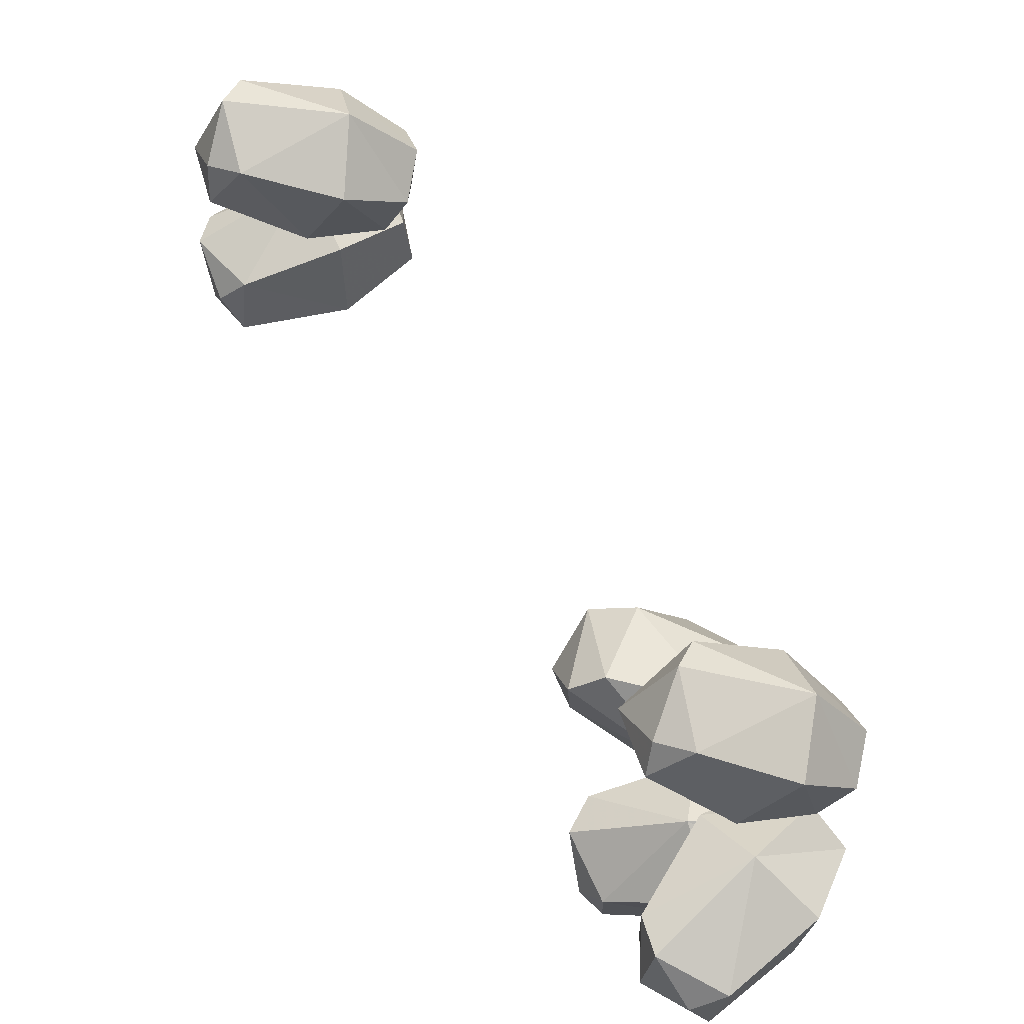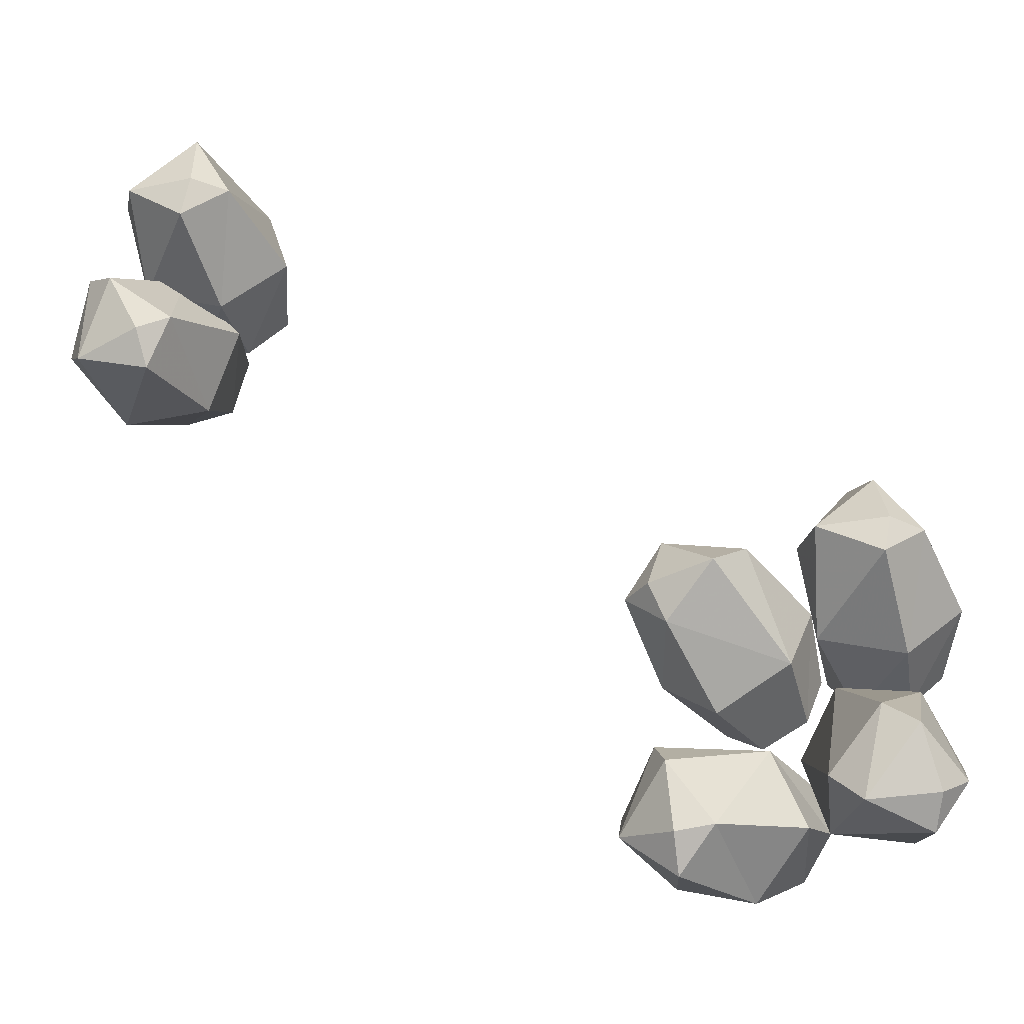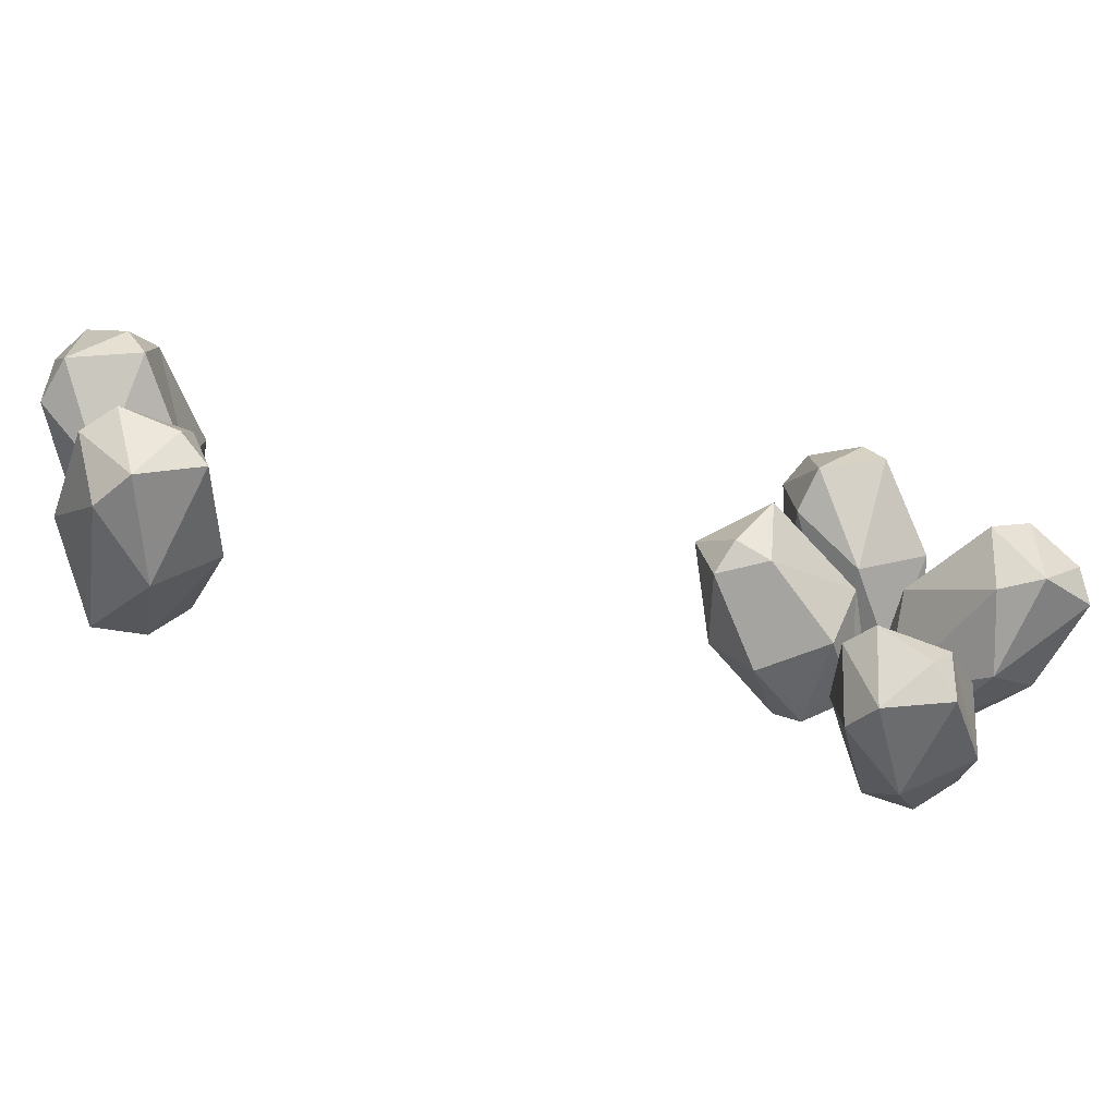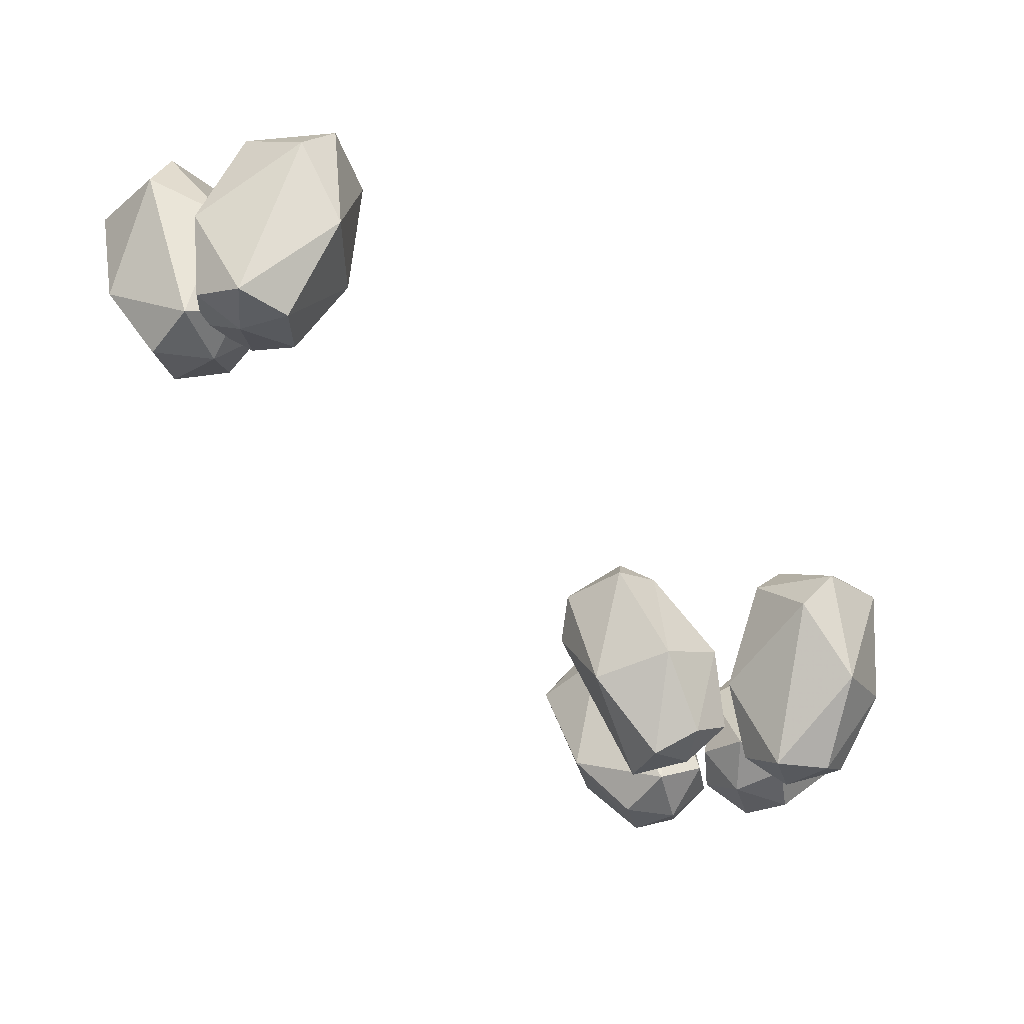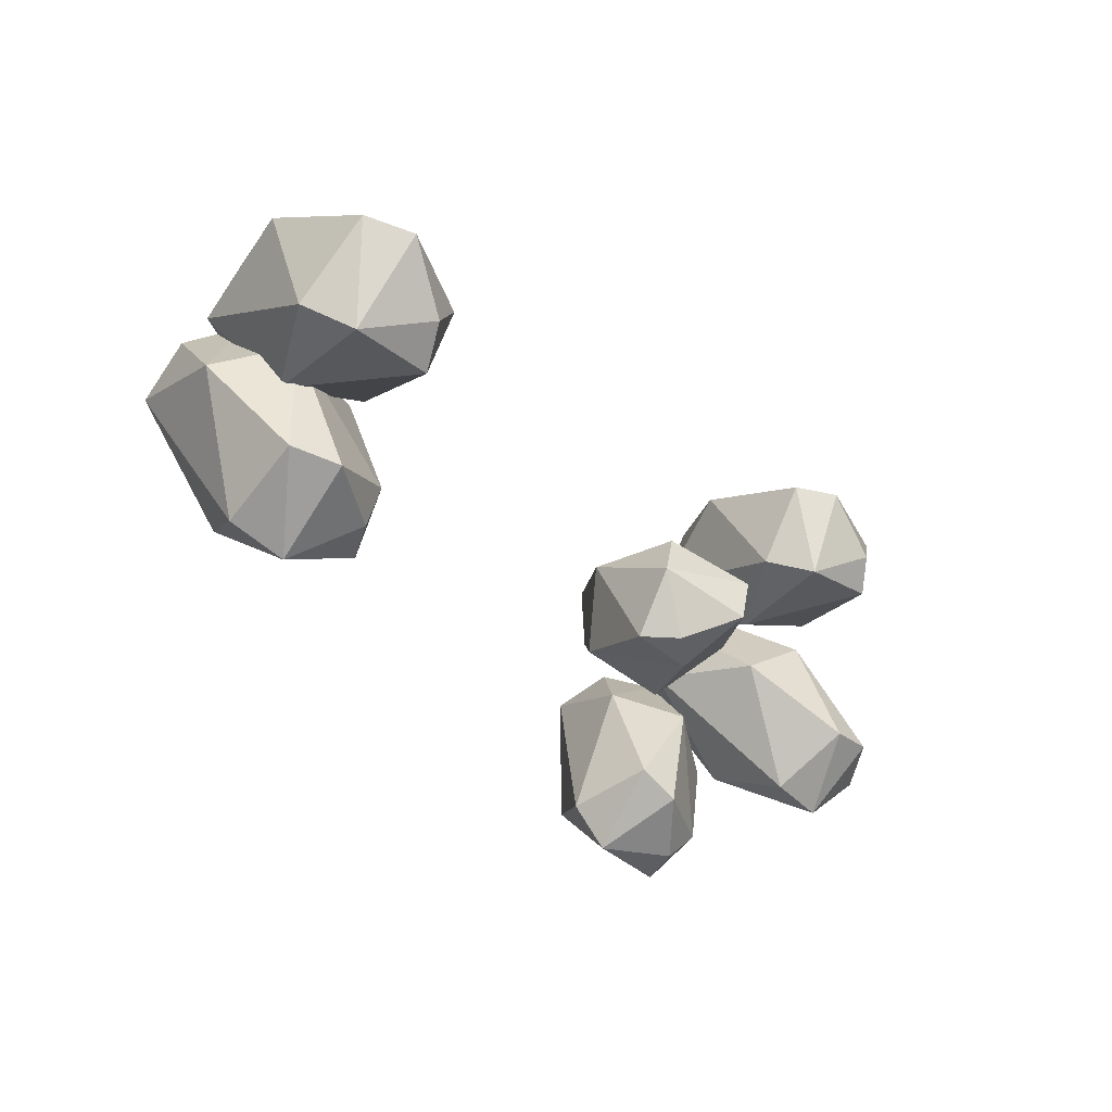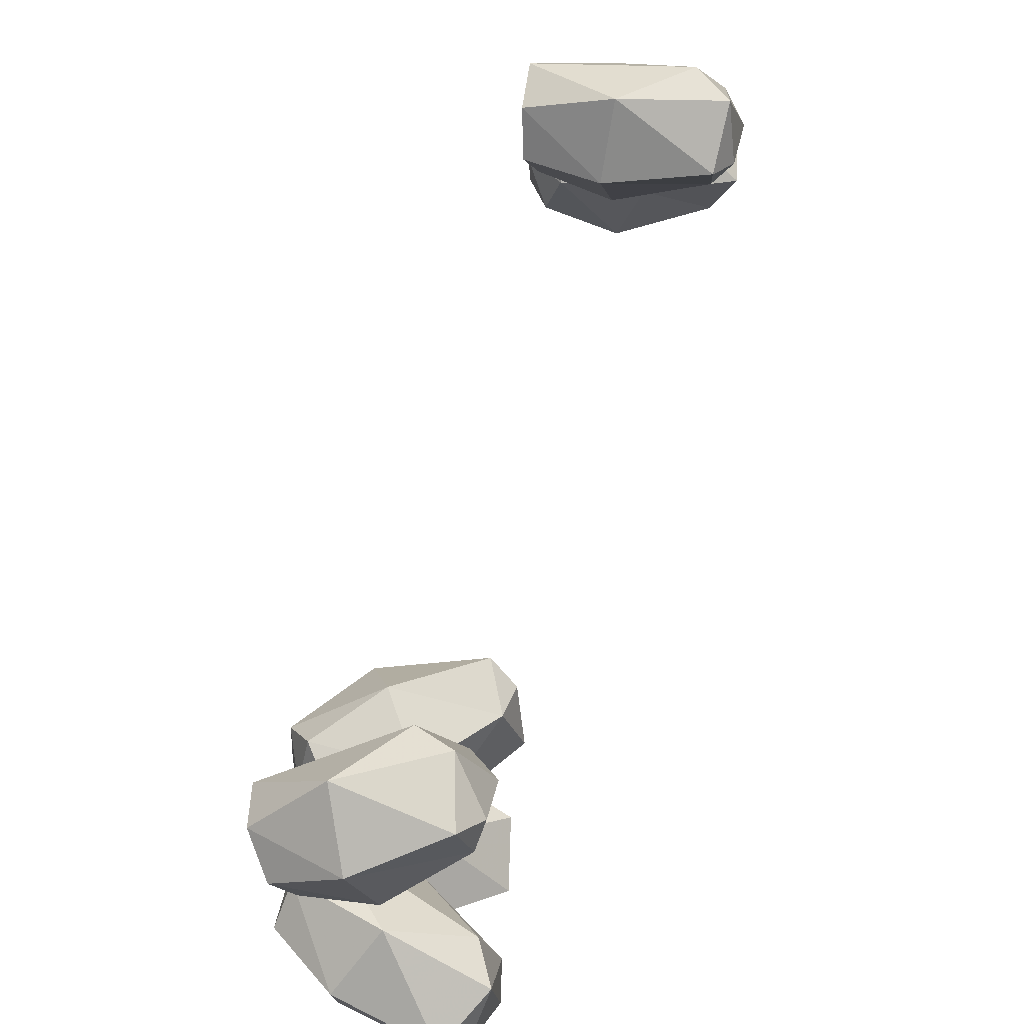
<metadata>
{"format":"obj","ext":"obj","renderer":"f3d","projection":"perspective","resolution":1024,"background":"white","views":[{"elev":21.5,"azim":-110.1,"up":"+Z"},{"elev":-30.3,"azim":-162.1,"up":"+Z"},{"elev":33.3,"azim":136.2,"up":"+Y"},{"elev":-32.6,"azim":95.6,"up":"+Y"},{"elev":19.7,"azim":145.3,"up":"+Z"},{"elev":-67.8,"azim":87.9,"up":"+Z"}]}
</metadata>
<code>
v -0.4844 -2.039 0.07031
v -0.6016 -2.078 0.2188
v -0.5391 -2.32 0.1328
v -0.4688 -2.406 -0.09375
v -0.5 -2.125 -0.1172
v -0.5469 -1.938 0.0625
v -0.6719 -2.016 0.2031
v -0.7266 -2.305 0.1172
v -0.6797 -2.453 -0.01562
v -0.5625 -2.453 0
v -0.6094 -2.453 -0.1172
v -0.5391 -2.352 -0.1953
v -0.6953 -2.148 -0.1719
v -0.6953 -1.938 -0.02344
v -0.7109 -1.945 0.0625
v -0.7734 -2.016 0.05469
v -0.8125 -2.242 -0.03906
v -0.7344 -2.406 -0.1172
v -0.8047 -2.094 -0.5156
v -0.7109 -2.188 -0.25
v -0.7344 -1.953 -0.4297
v -0.7578 -2.023 -0.5625
v -0.7266 -2.086 -0.625
v -0.6484 -2.32 -0.5469
v -0.7734 -2.312 -0.3906
v -0.6484 -2.438 -0.3125
v -0.6094 -2.367 -0.2109
v -0.5312 -2.141 -0.2344
v -0.6562 -1.953 -0.375
v -0.6016 -1.977 -0.5781
v -0.4844 -2.211 -0.5469
v -0.4531 -2.414 -0.4062
v -0.5703 -2.453 -0.4141
v -0.5156 -2.43 -0.2891
v -0.4922 -2.328 -0.2109
v -0.4062 -2.344 -0.3047
v -0.5234 -2.008 -0.5
v -0.1797 -2.062 -0.6641
v -0.04688 -2.07 -0.5547
v -0.1094 -2.328 -0.5859
v -0.2969 -2.289 -0.6562
v -0.2734 -2.023 -0.5703
v -0.1875 -2 -0.5859
v -0.1797 -1.977 -0.4297
v -0.1406 -2.039 -0.3672
v -0.03125 -2.156 -0.4766
v -0.2266 -2.5 -0.3906
v -0.2656 -2.5 -0.5156
v -0.375 -2.453 -0.5547
v -0.4375 -2.219 -0.5234
v -0.3672 -2.188 -0.3438
v -0.2188 -2.273 -0.2812
v -0.3125 -2.438 -0.3125
v -0.3672 -2.492 -0.4141
v -0.4531 -2.398 -0.4688
v -0.4219 -2.391 -0.3516
v -0.1172 -2.227 -0.1328
v -0.2578 -2.156 -0.25
v -0.1953 -1.969 -0.1016
v -0.09375 -2 -0.01562
v -0.1641 -2.266 0.05469
v -0.25 -2.445 -0.08594
v -0.2266 -2.398 -0.1953
v -0.3203 -2.344 -0.2656
v -0.4375 -2.133 -0.1641
v -0.3203 -1.914 0.007812
v -0.1641 -1.938 -0.01562
v -0.1797 -2.016 0.125
v -0.2578 -2.102 0.1484
v -0.3672 -2.445 -0.02344
v -0.3516 -2.422 -0.1641
v -0.4297 -2.328 -0.2188
v -0.4766 -2.211 -0.007812
v -0.3828 -1.977 0.05469
v -0.4609 -2.375 -0.1016
v 0.8672 -1.781 0.5469
v 0.7812 -1.742 0.7266
v 0.8516 -1.516 0.6406
v 0.9062 -1.523 0.5156
v 1.07 -1.758 0.5312
v 1.016 -1.969 0.6484
v 0.8906 -1.961 0.6562
v 0.8359 -1.922 0.7656
v 0.9141 -1.695 0.875
v 0.9766 -1.438 0.7266
v 0.9141 -1.469 0.5938
v 1.07 -1.492 0.5547
v 1.133 -1.57 0.6172
v 1.102 -1.953 0.7422
v 0.9688 -1.961 0.7656
v 0.9141 -1.898 0.8672
v 1.086 -1.727 0.8594
v 1.055 -1.484 0.7656
v 1.039 -1.914 0.8516
v 1 -1.531 1
v 0.8672 -1.531 1.141
v 0.9062 -1.789 1.094
v 0.9844 -1.914 0.8906
v 0.9844 -1.641 0.8203
v 0.9453 -1.43 0.9688
v 0.7969 -1.469 1.109
v 0.7266 -1.758 1.07
v 0.7656 -1.938 0.9609
v 0.8828 -1.945 0.9844
v 0.8438 -1.945 0.8516
v 0.9297 -1.875 0.7812
v 0.7969 -1.664 0.7578
v 0.8047 -1.43 0.8672
v 0.7812 -1.422 0.9609
v 0.7109 -1.484 0.9531
v 0.6562 -1.719 0.8828
v 0.7266 -1.898 0.8438
v -0.6641 -2.352 -0.2031
v 0.8125 -1.867 0.7578
f 1 2 3
f 1 5 6
f 1 6 2
f 2 7 8
f 2 8 3
f 5 13 14
f 5 14 6
f 7 16 8
f 8 16 17
f 13 17 16
f 13 16 14
f 19 20 21
f 19 23 24
f 19 24 25
f 19 25 20
f 20 28 29
f 20 29 21
f 23 30 31
f 23 31 24
f 28 37 29
f 29 37 30
f 30 37 31
f 38 39 40
f 38 40 41
f 38 41 42
f 39 45 46
f 39 46 40
f 41 50 42
f 42 50 51
f 42 51 44
f 45 44 51
f 45 51 52
f 45 52 46
f 57 58 59
f 57 59 60
f 57 60 61
f 58 65 59
f 59 65 66
f 60 68 61
f 61 68 69
f 65 73 74
f 65 74 66
f 69 74 73
f 74 69 68
f 76 77 78
f 76 78 79
f 76 79 80
f 77 84 78
f 78 84 85
f 79 87 80
f 80 87 88
f 84 92 93
f 84 93 85
f 85 93 87
f 88 93 92
f 93 88 87
f 95 96 97
f 95 99 100
f 95 100 96
f 96 100 101
f 96 101 102
f 96 102 97
f 99 107 108
f 99 108 100
f 101 110 102
f 102 110 111
f 107 111 110
f 107 110 108
f 1 3 4
f 1 4 5
f 3 8 9
f 3 9 10
f 3 10 4
f 4 12 5
f 5 12 13
f 8 17 18
f 8 18 9
f 20 25 26
f 20 26 27
f 20 27 28
f 24 31 32
f 24 32 33
f 24 33 25
f 25 33 26
f 27 35 28
f 28 35 36
f 28 36 37
f 31 37 36
f 31 36 32
f 40 46 47
f 40 47 48
f 40 48 41
f 41 48 49
f 41 49 50
f 46 52 47
f 47 52 53
f 49 55 50
f 50 55 51
f 51 55 56
f 51 56 52
f 52 56 53
f 57 61 62
f 57 62 63
f 57 63 58
f 58 63 64
f 58 64 65
f 61 69 70
f 61 70 62
f 64 72 65
f 65 72 73
f 69 73 70
f 70 73 75
f 72 75 73
f 76 80 81
f 76 81 82
f 76 82 77
f 77 82 83
f 77 83 84
f 80 88 89
f 80 89 81
f 83 91 84
f 84 91 92
f 88 92 89
f 89 92 94
f 91 94 92
f 95 97 98
f 95 98 99
f 97 102 103
f 97 103 104
f 97 104 98
f 98 106 99
f 99 106 107
f 102 111 112
f 102 112 103
f 113 18 17
f 113 17 13
f 113 13 12
f 114 112 111
f 114 111 107
f 114 107 106
f 2 6 7
f 6 14 15
f 6 15 7
f 7 15 16
f 14 16 15
f 19 21 22
f 19 22 23
f 21 29 30
f 21 30 22
f 22 30 23
f 38 42 43
f 38 43 39
f 39 43 44
f 39 44 45
f 42 44 43
f 59 66 67
f 59 67 60
f 60 67 68
f 66 74 68
f 66 68 67
f 78 85 86
f 78 86 79
f 79 86 87
f 85 87 86
f 100 108 109
f 100 109 101
f 101 109 110
f 108 110 109
f 4 10 11
f 4 11 12
f 9 18 11
f 9 11 10
f 26 33 34
f 26 34 27
f 27 34 35
f 32 36 34
f 32 34 33
f 47 53 54
f 47 54 48
f 48 54 49
f 49 54 55
f 53 56 54
f 54 56 55
f 62 70 71
f 62 71 63
f 63 71 64
f 64 71 72
f 70 75 71
f 71 75 72
f 81 89 90
f 81 90 82
f 82 90 83
f 83 90 91
f 89 94 90
f 90 94 91
f 98 104 105
f 98 105 106
f 103 112 105
f 103 105 104
f 113 12 11
f 113 11 18
f 114 106 105
f 114 105 112
f 36 35 34

</code>
